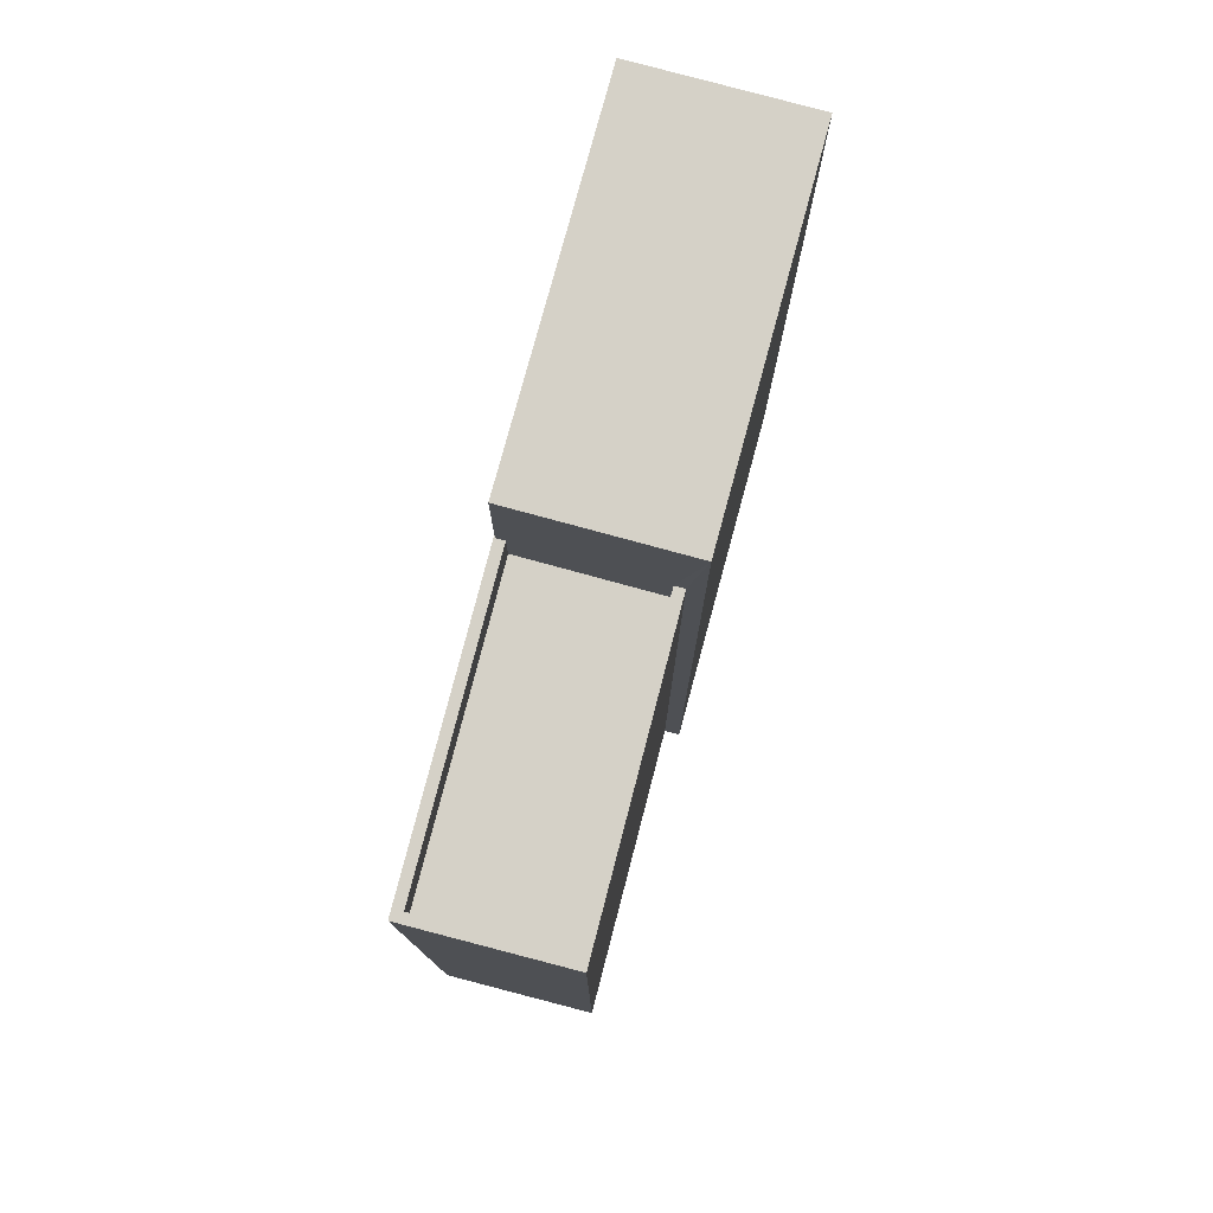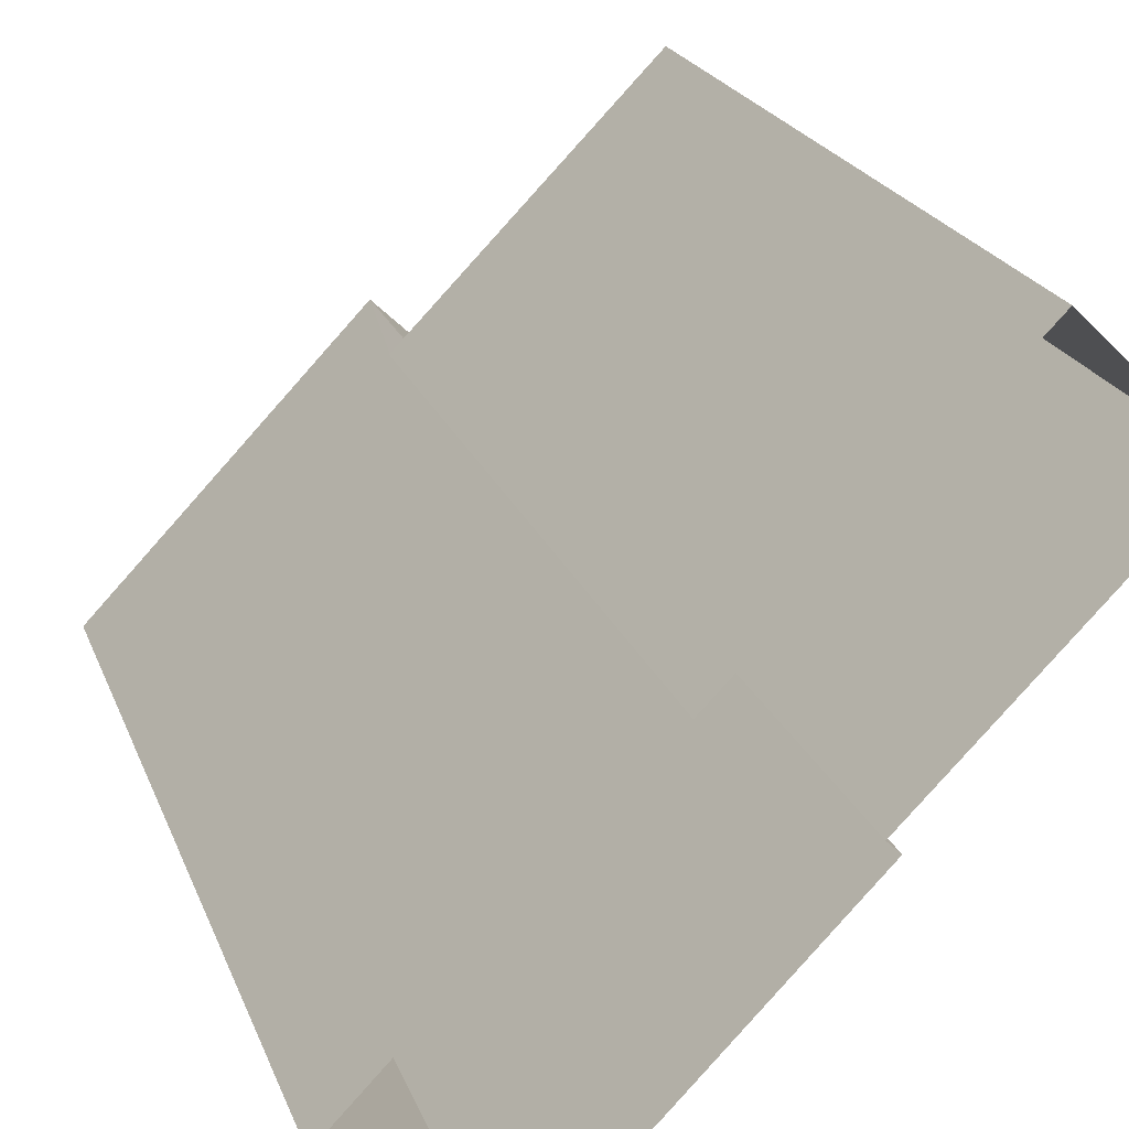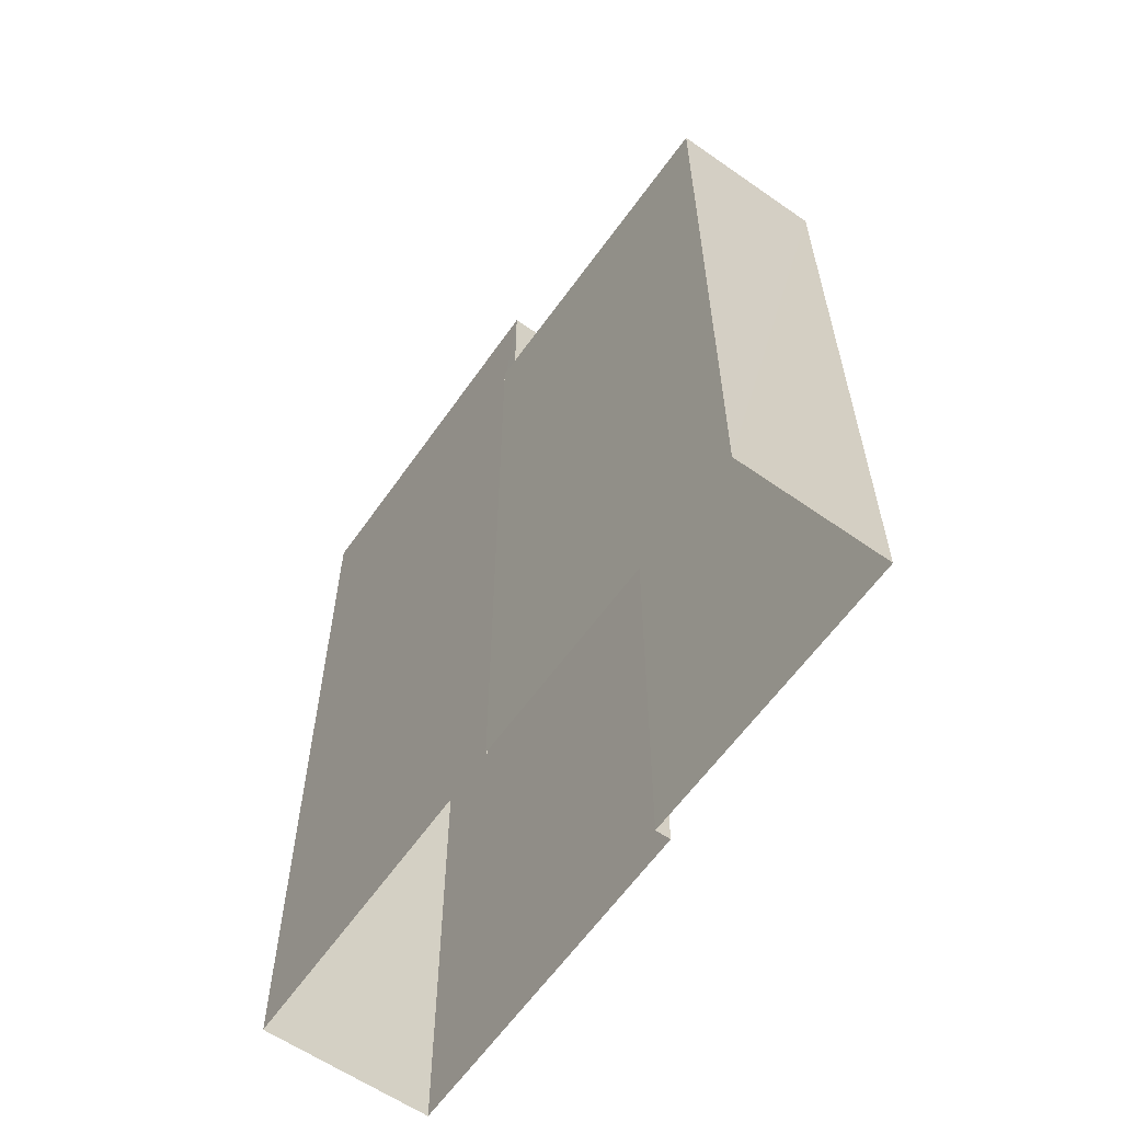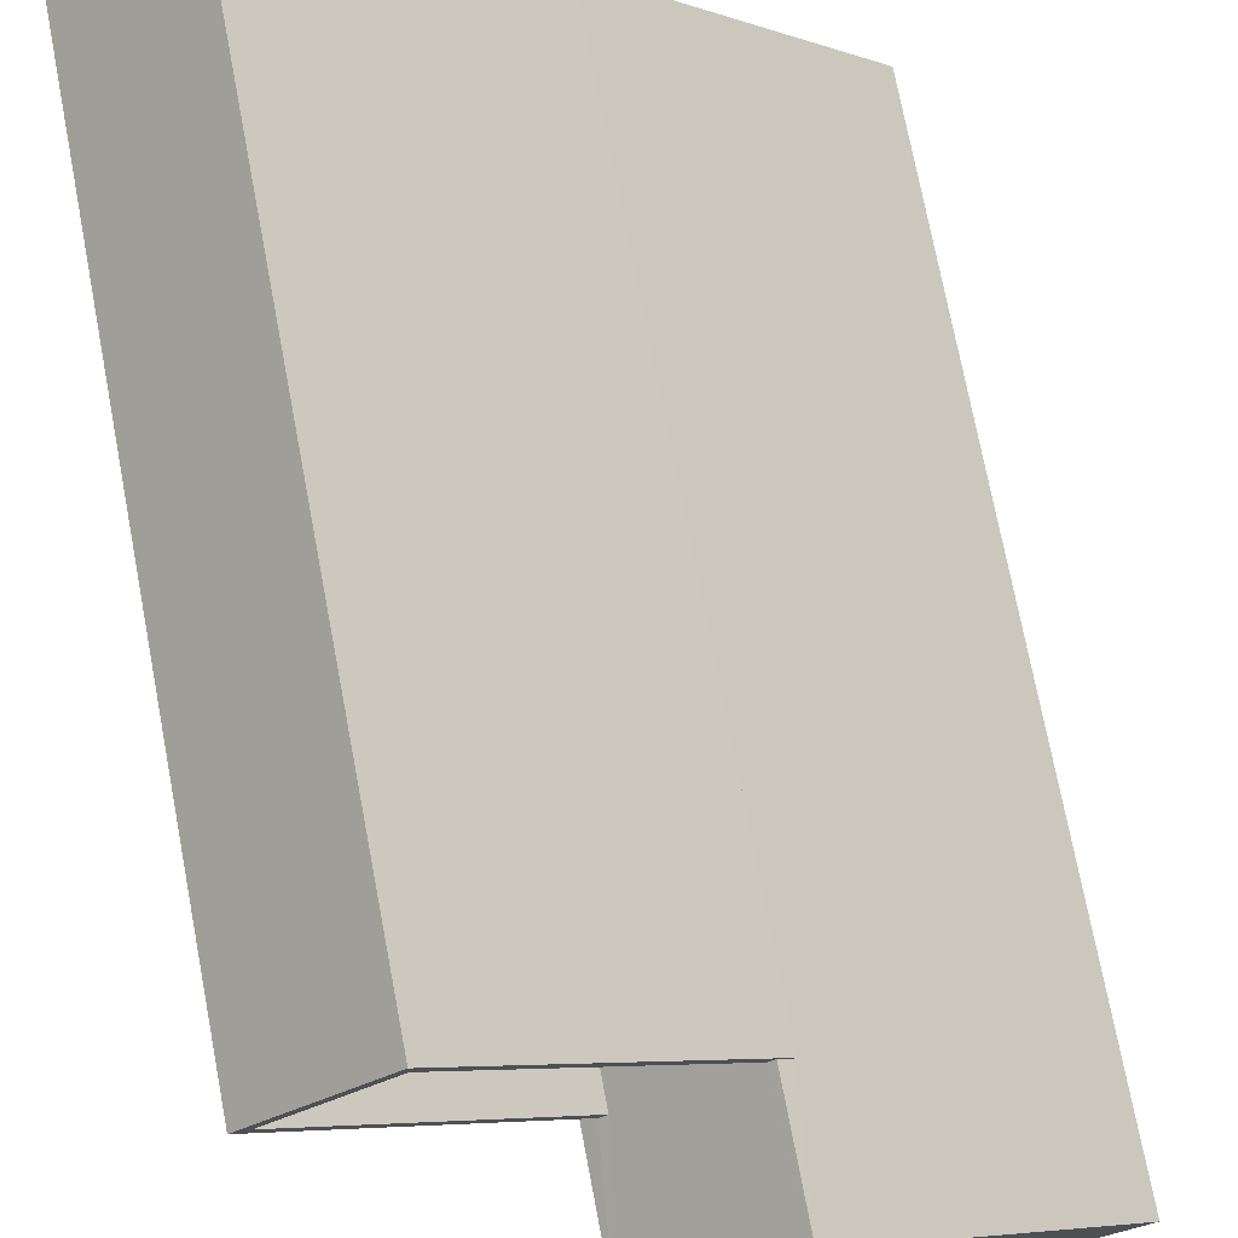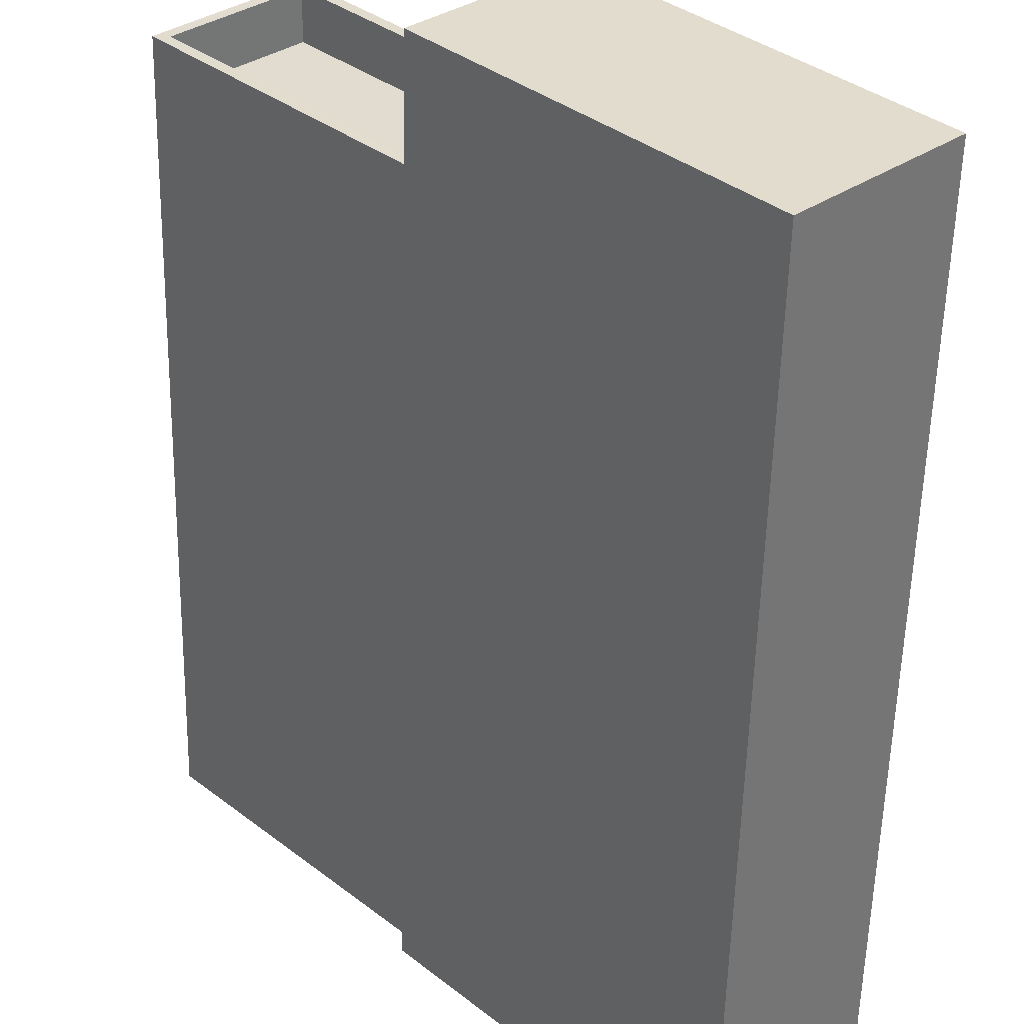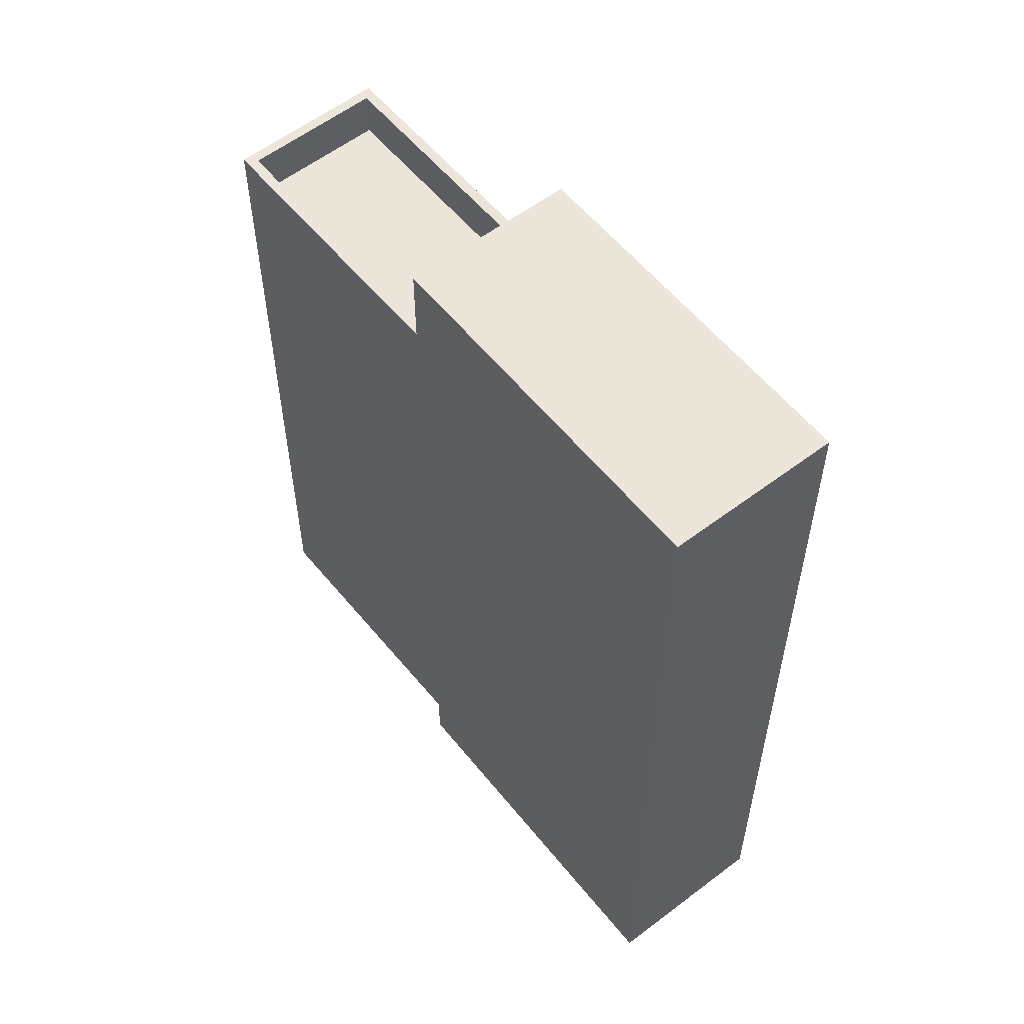
<metadata>
{"format":"obj","ext":"obj","renderer":"f3d","projection":"perspective","resolution":1024,"background":"white","views":[{"elev":78.7,"azim":-121.0,"up":"+Z"},{"elev":21.1,"azim":163.3,"up":"+Y"},{"elev":-61.4,"azim":-171.1,"up":"+Z"},{"elev":73.9,"azim":-10.8,"up":"+Y"},{"elev":-55.8,"azim":-1.3,"up":"+Y"},{"elev":57.0,"azim":5.5,"up":"+Z"}]}
</metadata>
<code>
v -5477 -3.677e+04 1.964
v -5474 -3.677e+04 1.963
v -5475 -3.678e+04 1.963
v -5479 -3.677e+04 1.964
v -5479 -3.677e+04 1.964
v -5477 -3.677e+04 1.964
v -5480 -3.677e+04 1.965
v -5482 -3.677e+04 1.965
v -5479 -3.677e+04 12.31
v -5480 -3.677e+04 12.32
v -5482 -3.677e+04 12.32
v -5477 -3.677e+04 12.31
v -5477 -3.677e+04 13.01
v -5477 -3.677e+04 13.01
v -5477 -3.677e+04 13.01
v -5480 -3.677e+04 13.02
v -5479 -3.677e+04 13.01
v -5482 -3.677e+04 13.02
v -5479 -3.677e+04 13.01
v -5482 -3.677e+04 13.02
v -5480 -3.677e+04 13.02
v -5477 -3.677e+04 13.01
v -5475 -3.678e+04 14.76
v -5477 -3.677e+04 14.76
v -5479 -3.677e+04 14.76
v -5474 -3.677e+04 14.76
f 1 2 3
f 3 4 5
f 6 1 7
f 7 5 8
f 1 3 5
f 1 5 7
f 9 10 11
f 9 12 10
f 13 14 15
f 13 16 14
f 17 18 19
f 19 18 20
f 21 16 20
f 22 14 21
f 18 21 20
f 14 16 21
f 23 24 25
f 23 26 24
f 17 11 18
f 17 9 11
f 18 11 10
f 21 18 10
f 22 21 10
f 12 22 10
f 19 20 8
f 5 19 8
f 20 7 8
f 20 16 7
f 7 13 6
f 7 16 13
f 1 6 13
f 15 1 13
f 22 12 17
f 22 24 14
f 24 17 25
f 9 17 12
f 4 19 5
f 25 19 4
f 17 19 25
f 24 22 17
f 14 24 15
f 1 15 2
f 2 15 26
f 15 24 26
f 23 3 2
f 26 23 2
f 23 25 4
f 3 23 4

</code>
